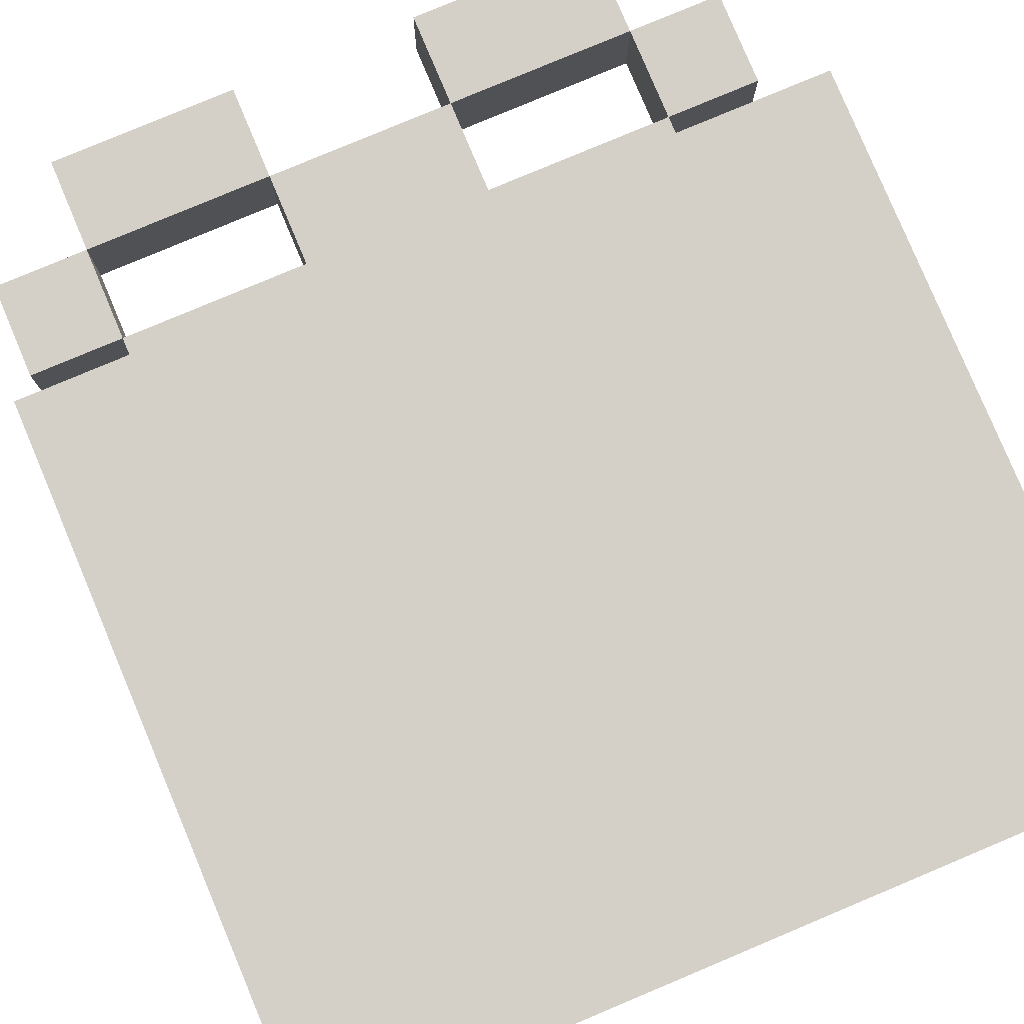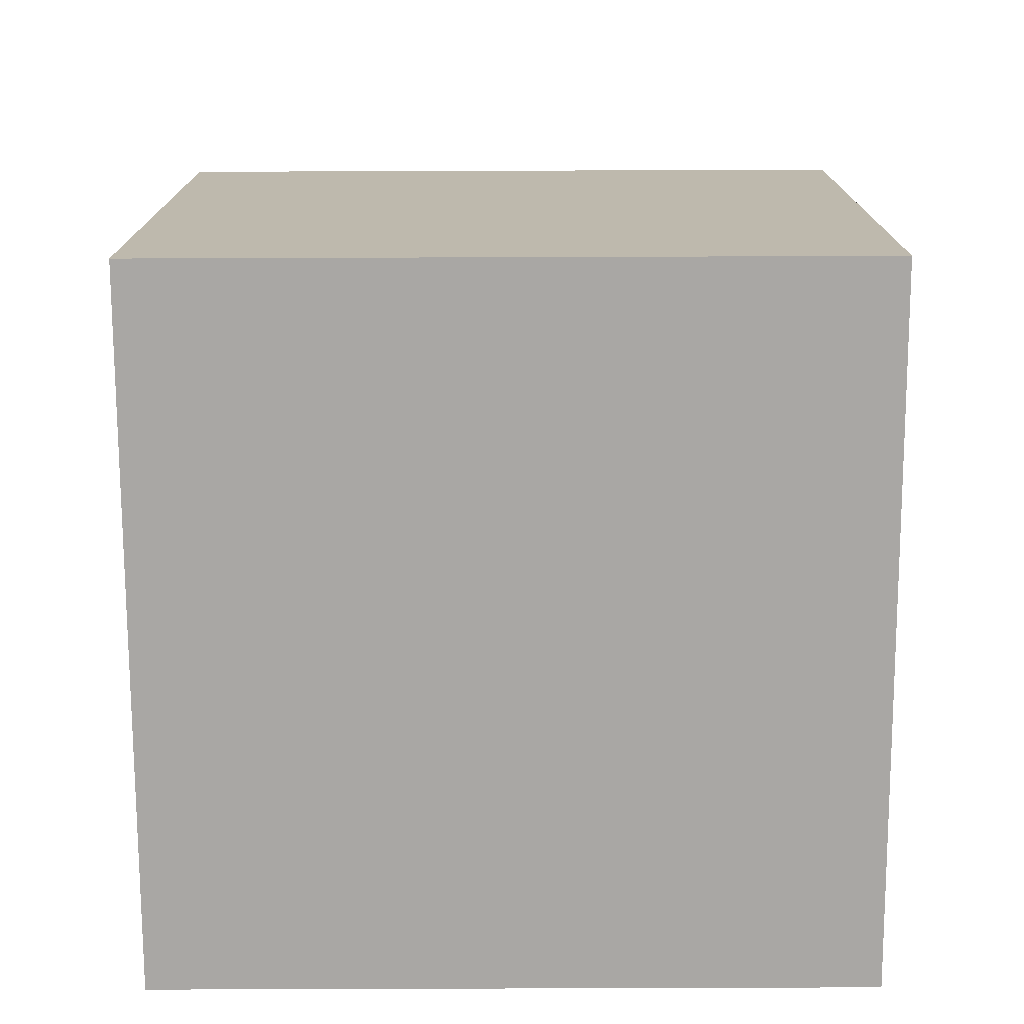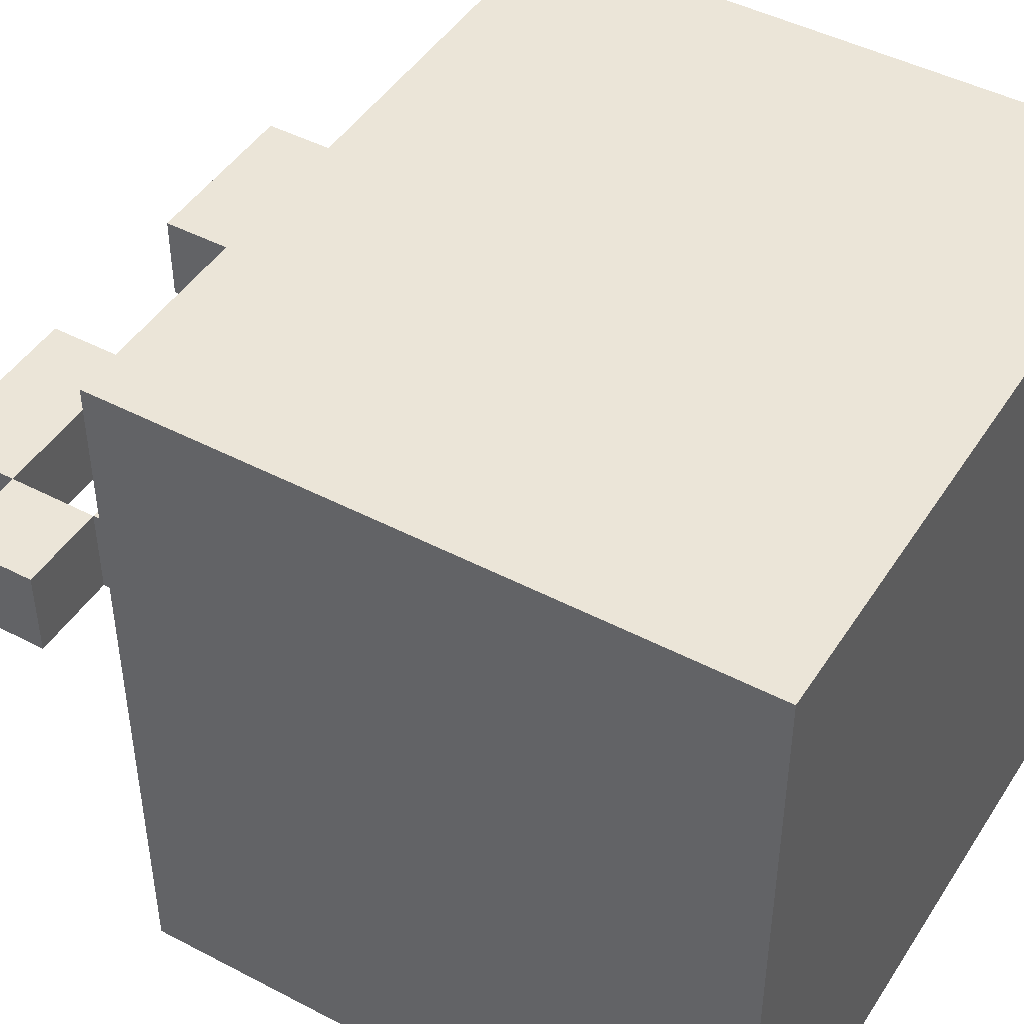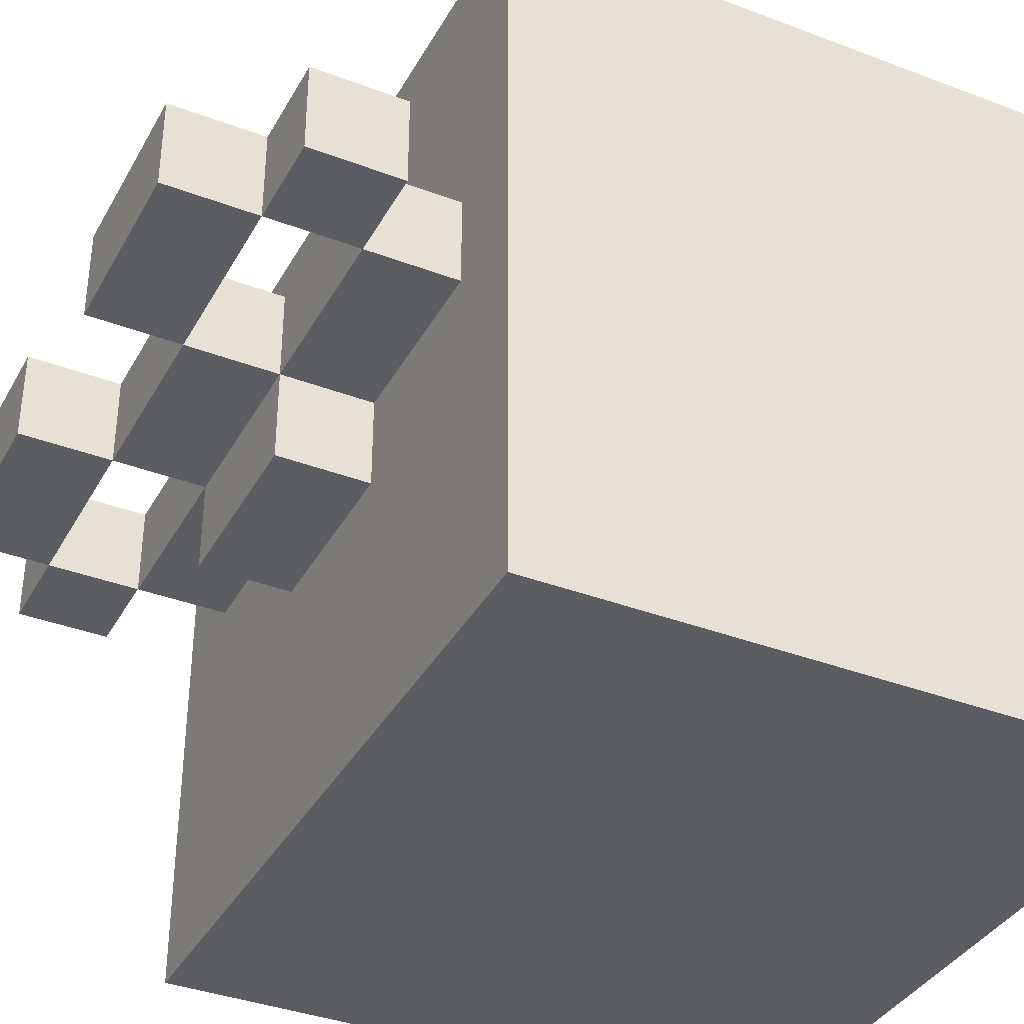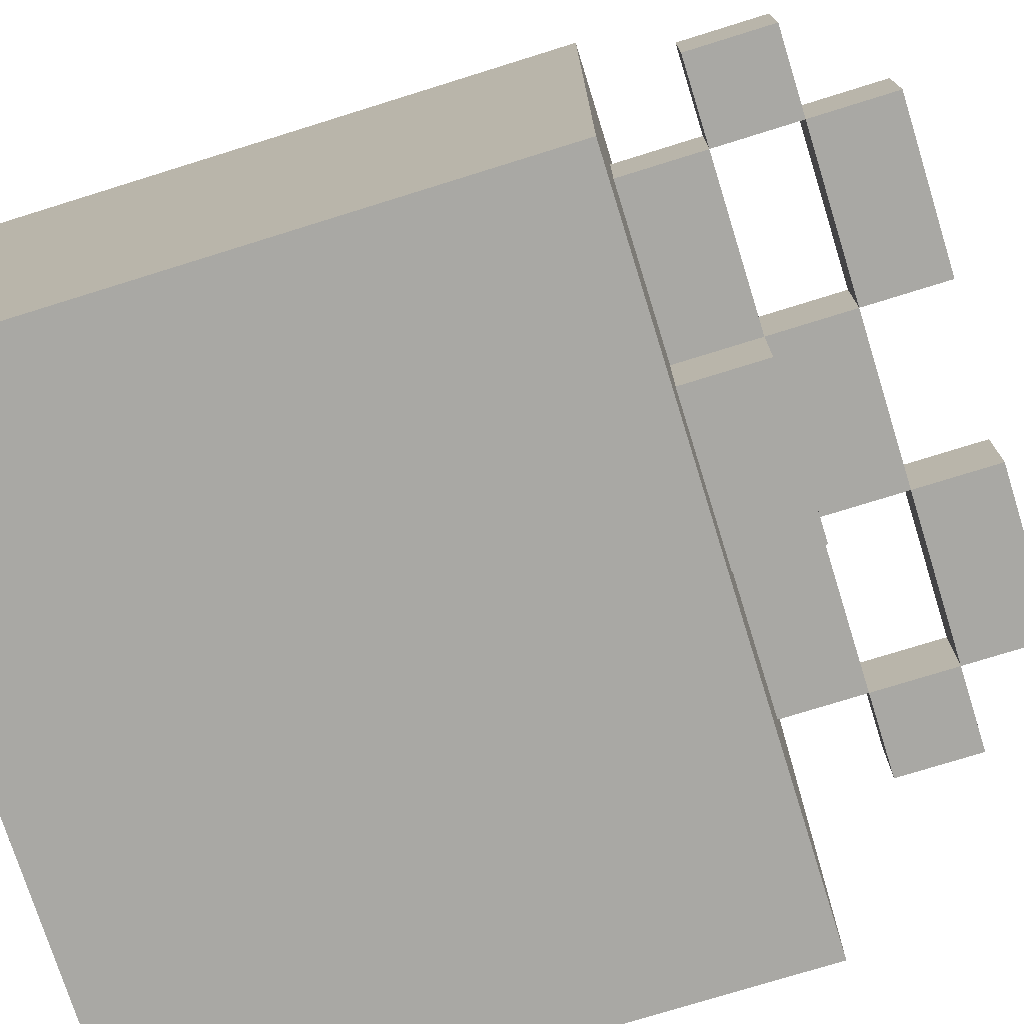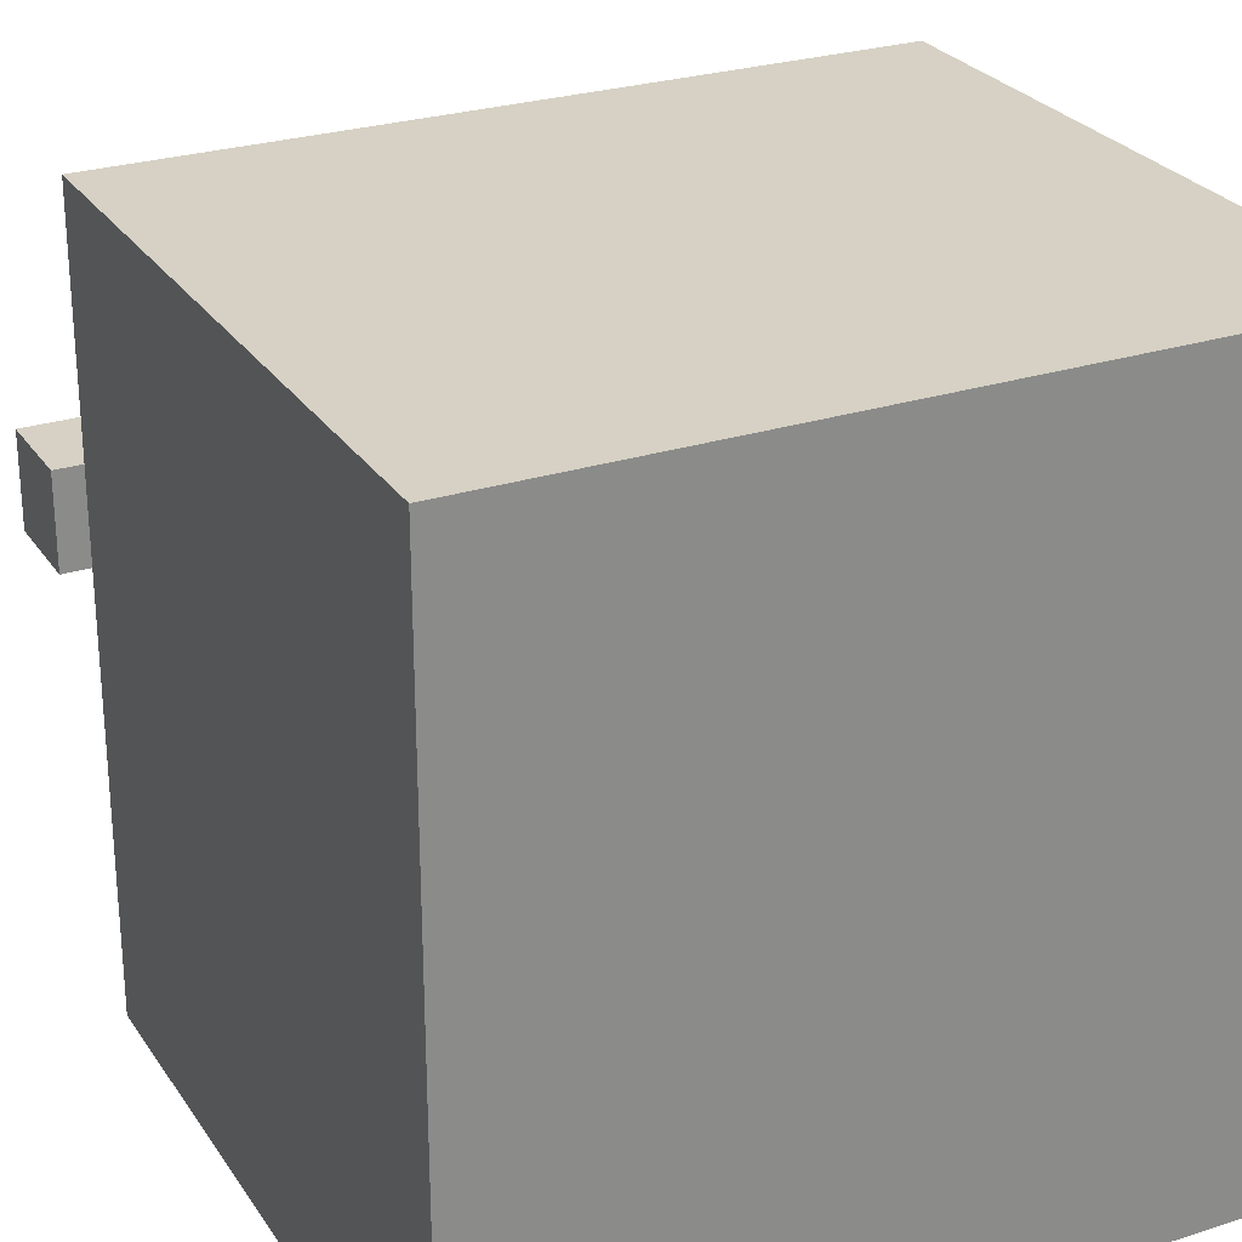
<metadata>
{"format":"obj","ext":"obj","renderer":"f3d","projection":"perspective","resolution":1024,"background":"white","views":[{"elev":79.9,"azim":-22.8,"up":"+Z"},{"elev":-74.7,"azim":0.2,"up":"+Y"},{"elev":45.8,"azim":-59.0,"up":"+Z"},{"elev":-37.1,"azim":-116.1,"up":"+Z"},{"elev":-74.9,"azim":107.3,"up":"+Z"},{"elev":26.8,"azim":-26.5,"up":"+Z"}]}
</metadata>
<code>
o
v -0.1 0 -7.6
v -0.1 0 -7.9
v -0.1 0 -8.1
v -0.1 0 -8.4
v -0.1 0.7 -7.6
v -0.1 0.7 -7.9
v -0.1 0.7 -8.1
v -0.1 0.7 -8.4
v -0.1 0.8 -7.9
v -0.1 0.8 -8
v -0.1 0.9 -7.9
v -0.1 0.9 -8
v 0 0.7 -7.9
v 0 0.7 -8
v 0 0.8 -7.9
v 0 0.8 -8
v 0 0.9 -7.9
v 0 0.9 -8
v 0 1 -7.9
v 0 1 -8
v 0.2 0.7 -8
v 0.2 0.7 -8.1
v 0.2 0.8 -7.9
v 0.2 0.8 -8
v 0.2 0.8 -8.1
v 0.2 0.9 -7.9
v 0.2 0.9 -8
v 0.4 0.9 -7.9
v 0.4 0.9 -8
v 0.4 1 -7.9
v 0.4 1 -8
v 0.6 0.8 -7.9
v 0.6 0.8 -8
v 0.6 0.9 -7.9
v 0.6 0.9 -8
v 0 0.8 -7.9
v 0 0.8 -8
v 0 0.9 -7.9
v 0 0.9 -8
v 0.2 0.9 -7.9
v 0.2 0.9 -8
v 0.2 1 -7.9
v 0.2 1 -8
v 0.4 0.7 -8
v 0.4 0.7 -8.1
v 0.4 0.8 -7.9
v 0.4 0.8 -8
v 0.4 0.8 -8.1
v 0.4 0.9 -7.9
v 0.4 0.9 -8
v 0.6 0.7 -7.9
v 0.6 0.7 -8
v 0.6 0.8 -7.9
v 0.6 0.8 -8
v 0.6 0.9 -7.9
v 0.6 0.9 -8
v 0.6 1 -7.9
v 0.6 1 -8
v 0.7 0 -7.6
v 0.7 0 -7.9
v 0.7 0 -8.1
v 0.7 0 -8.4
v 0.7 0.7 -7.6
v 0.7 0.7 -7.9
v 0.7 0.7 -8.1
v 0.7 0.7 -8.4
v 0.7 0.8 -7.9
v 0.7 0.8 -8
v 0.7 0.9 -7.9
v 0.7 0.9 -8
v -0.1 0 -7.6
v -0.1 0.7 -7.6
v 0.2 0 -7.6
v 0.2 0.7 -7.6
v 0.4 0 -7.6
v 0.4 0.7 -7.6
v 0.7 0 -7.6
v 0.7 0.7 -7.6
v -0.1 0.8 -7.9
v -0.1 0.9 -7.9
v 0 0.7 -7.9
v 0 0.8 -7.9
v 0 0.9 -7.9
v 0 1 -7.9
v 0.2 0.7 -7.9
v 0.2 0.8 -7.9
v 0.2 0.9 -7.9
v 0.2 1 -7.9
v 0.4 0.7 -7.9
v 0.4 0.8 -7.9
v 0.4 0.9 -7.9
v 0.4 1 -7.9
v 0.6 0.7 -7.9
v 0.6 0.8 -7.9
v 0.6 0.9 -7.9
v 0.6 1 -7.9
v 0.7 0.8 -7.9
v 0.7 0.9 -7.9
v -0.1 0.8 -8
v -0.1 0.9 -8
v 0 0.7 -8
v 0 0.8 -8
v 0 0.9 -8
v 0 1 -8
v 0.2 0.7 -8
v 0.2 0.8 -8
v 0.2 0.9 -8
v 0.2 1 -8
v 0.4 0.7 -8
v 0.4 0.8 -8
v 0.4 0.9 -8
v 0.4 1 -8
v 0.6 0.7 -8
v 0.6 0.8 -8
v 0.6 0.9 -8
v 0.6 1 -8
v 0.7 0.8 -8
v 0.7 0.9 -8
v 0.2 0.7 -8.1
v 0.2 0.8 -8.1
v 0.4 0.7 -8.1
v 0.4 0.8 -8.1
v -0.1 0 -8.4
v -0.1 0.7 -8.4
v 0.2 0 -8.4
v 0.2 0.7 -8.4
v 0.4 0 -8.4
v 0.4 0.7 -8.4
v 0.7 0 -8.4
v 0.7 0.7 -8.4
v -0.1 0 -7.6
v 0.2 0 -7.6
v 0.4 0 -7.6
v 0.7 0 -7.6
v -0.1 0 -7.9
v 0.2 0 -7.9
v 0.4 0 -7.9
v 0.7 0 -7.9
v -0.1 0 -8.1
v 0.2 0 -8.1
v 0.4 0 -8.1
v 0.7 0 -8.1
v -0.1 0 -8.4
v 0.2 0 -8.4
v 0.4 0 -8.4
v 0.7 0 -8.4
v -0.1 0.8 -7.9
v 0 0.8 -7.9
v 0.6 0.8 -7.9
v 0.7 0.8 -7.9
v -0.1 0.8 -8
v 0 0.8 -8
v 0.6 0.8 -8
v 0.7 0.8 -8
v 0 0.9 -7.9
v 0.2 0.9 -7.9
v 0.4 0.9 -7.9
v 0.6 0.9 -7.9
v 0 0.9 -8
v 0.2 0.9 -8
v 0.4 0.9 -8
v 0.6 0.9 -8
v -0.1 0.7 -7.6
v 0.2 0.7 -7.6
v 0.4 0.7 -7.6
v 0.7 0.7 -7.6
v -0.1 0.7 -7.9
v 0 0.7 -7.9
v 0.2 0.7 -7.9
v 0.4 0.7 -7.9
v 0.6 0.7 -7.9
v 0.7 0.7 -7.9
v 0 0.7 -8
v 0.2 0.7 -8
v 0.4 0.7 -8
v 0.6 0.7 -8
v -0.1 0.7 -8.1
v 0.2 0.7 -8.1
v 0.4 0.7 -8.1
v 0.7 0.7 -8.1
v -0.1 0.7 -8.4
v 0.2 0.7 -8.4
v 0.4 0.7 -8.4
v 0.7 0.7 -8.4
v 0 0.8 -7.9
v 0.2 0.8 -7.9
v 0.4 0.8 -7.9
v 0.6 0.8 -7.9
v 0 0.8 -8
v 0.2 0.8 -8
v 0.4 0.8 -8
v 0.6 0.8 -8
v 0.2 0.8 -8.1
v 0.4 0.8 -8.1
v -0.1 0.9 -7.9
v 0 0.9 -7.9
v 0.2 0.9 -7.9
v 0.4 0.9 -7.9
v 0.6 0.9 -7.9
v 0.7 0.9 -7.9
v -0.1 0.9 -8
v 0 0.9 -8
v 0.2 0.9 -8
v 0.4 0.9 -8
v 0.6 0.9 -8
v 0.7 0.9 -8
v 0 1 -7.9
v 0.2 1 -7.9
v 0.4 1 -7.9
v 0.6 1 -7.9
v 0 1 -8
v 0.2 1 -8
v 0.4 1 -8
v 0.6 1 -8
f 5 2 1
f 6 3 2
f 6 2 5
f 7 4 3
f 7 3 6
f 8 4 7
f 11 10 9
f 12 10 11
f 15 14 13
f 16 14 15
f 19 18 17
f 20 18 19
f 24 22 21
f 25 22 24
f 26 24 23
f 27 24 26
f 30 29 28
f 31 29 30
f 34 33 32
f 35 33 34
f 36 37 38
f 38 37 39
f 40 41 42
f 42 41 43
f 44 45 47
f 47 45 48
f 46 47 49
f 49 47 50
f 51 52 53
f 53 52 54
f 55 56 57
f 57 56 58
f 59 60 63
f 60 61 64
f 63 60 64
f 61 62 65
f 64 61 65
f 65 62 66
f 67 68 69
f 69 68 70
f 73 72 71
f 74 72 73
f 75 74 73
f 76 74 75
f 77 76 75
f 78 76 77
f 82 80 79
f 83 80 82
f 85 82 81
f 86 82 85
f 87 84 83
f 88 84 87
f 89 86 85
f 89 87 86
f 90 87 89
f 91 87 90
f 93 90 89
f 94 90 93
f 95 92 91
f 96 92 95
f 97 95 94
f 98 95 97
f 99 100 102
f 102 100 103
f 101 102 105
f 105 102 106
f 103 104 107
f 107 104 108
f 106 107 110
f 110 107 111
f 109 110 113
f 113 110 114
f 111 112 115
f 115 112 116
f 114 115 117
f 117 115 118
f 119 120 121
f 121 120 122
f 123 124 125
f 125 124 126
f 125 126 127
f 127 126 128
f 127 128 129
f 129 128 130
f 135 132 131
f 136 133 132
f 136 132 135
f 137 134 133
f 137 133 136
f 138 134 137
f 139 136 135
f 139 137 136
f 139 138 137
f 140 138 139
f 141 138 140
f 142 138 141
f 143 140 139
f 144 141 140
f 144 140 143
f 145 142 141
f 145 141 144
f 146 142 145
f 151 148 147
f 152 148 151
f 153 150 149
f 154 150 153
f 159 156 155
f 160 156 159
f 161 158 157
f 162 158 161
f 163 164 167
f 167 164 168
f 164 165 169
f 168 164 169
f 165 166 170
f 169 165 170
f 170 166 171
f 171 166 172
f 167 168 173
f 171 172 176
f 173 174 177
f 167 173 177
f 177 174 178
f 175 176 179
f 176 172 180
f 179 176 180
f 177 178 181
f 178 179 182
f 181 178 182
f 179 180 183
f 182 179 183
f 183 180 184
f 185 186 189
f 189 186 190
f 187 188 191
f 191 188 192
f 190 191 193
f 193 191 194
f 195 196 201
f 201 196 202
f 197 198 203
f 203 198 204
f 199 200 205
f 205 200 206
f 207 208 211
f 211 208 212
f 209 210 213
f 213 210 214

</code>
